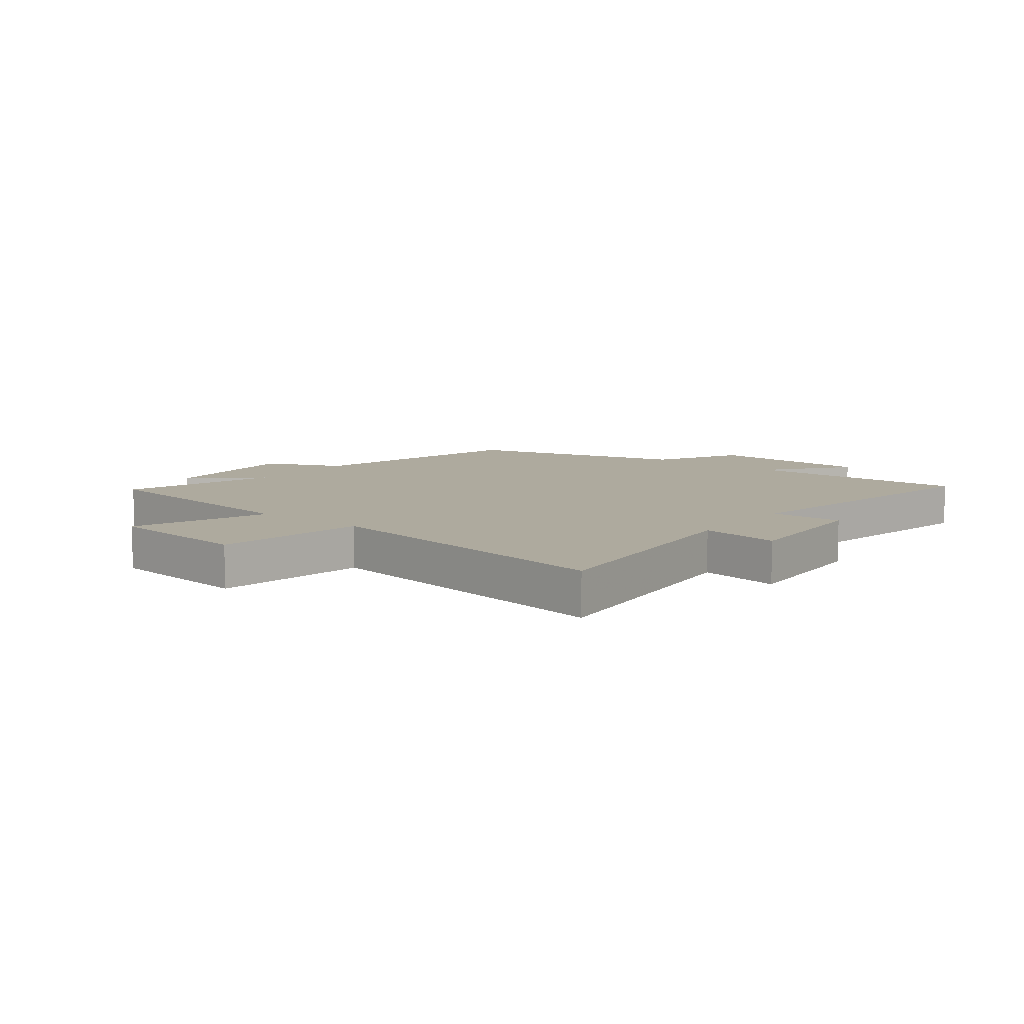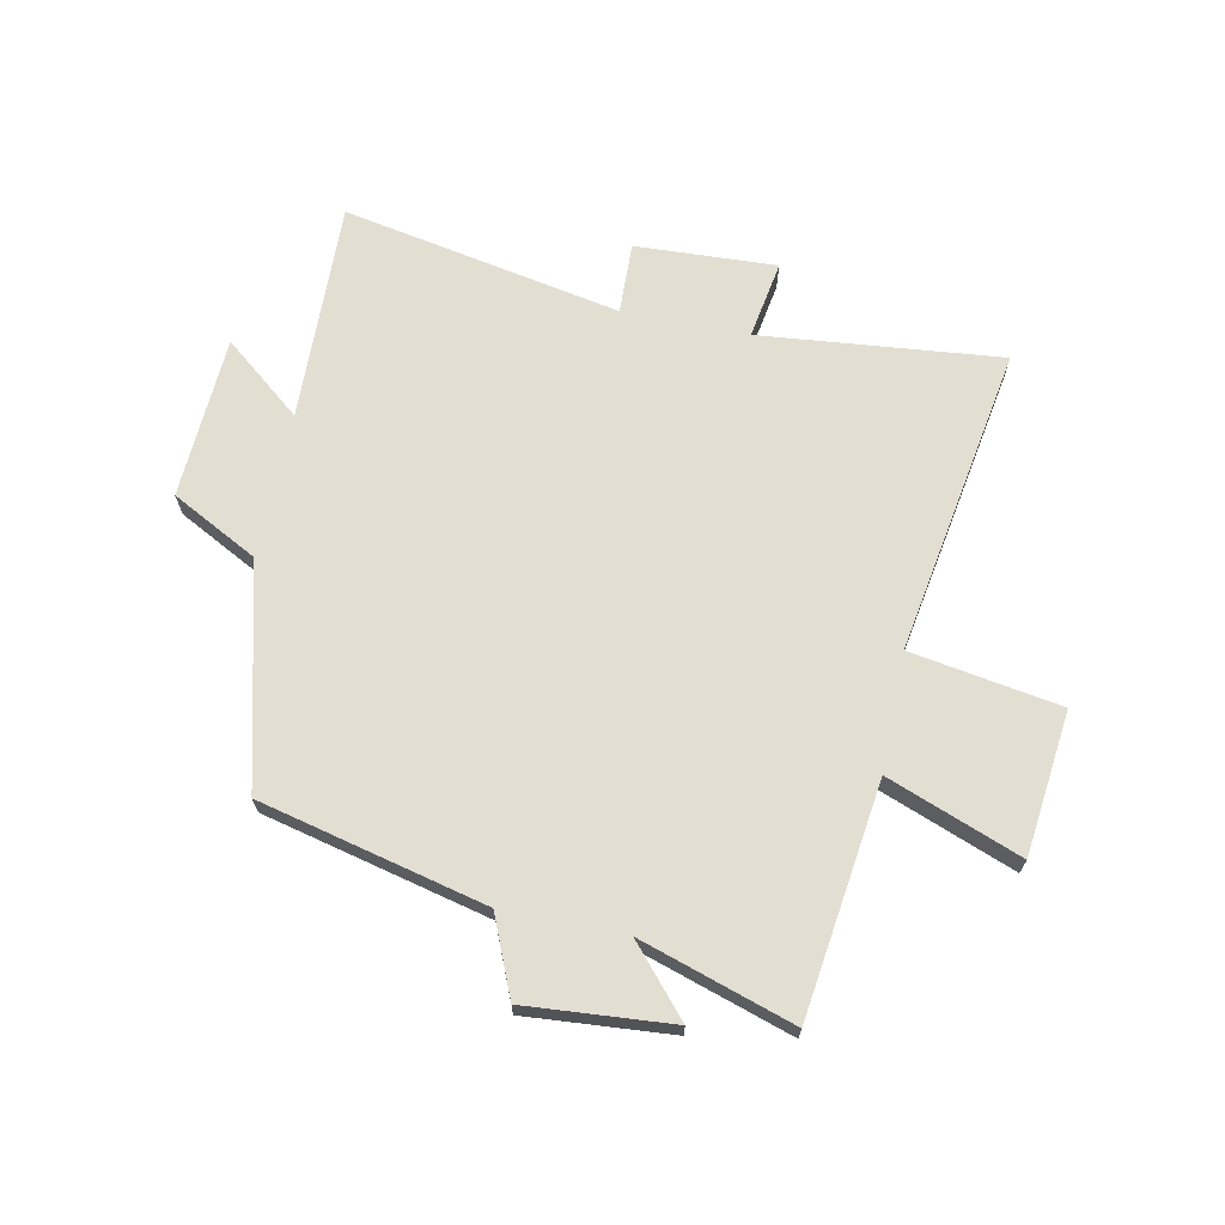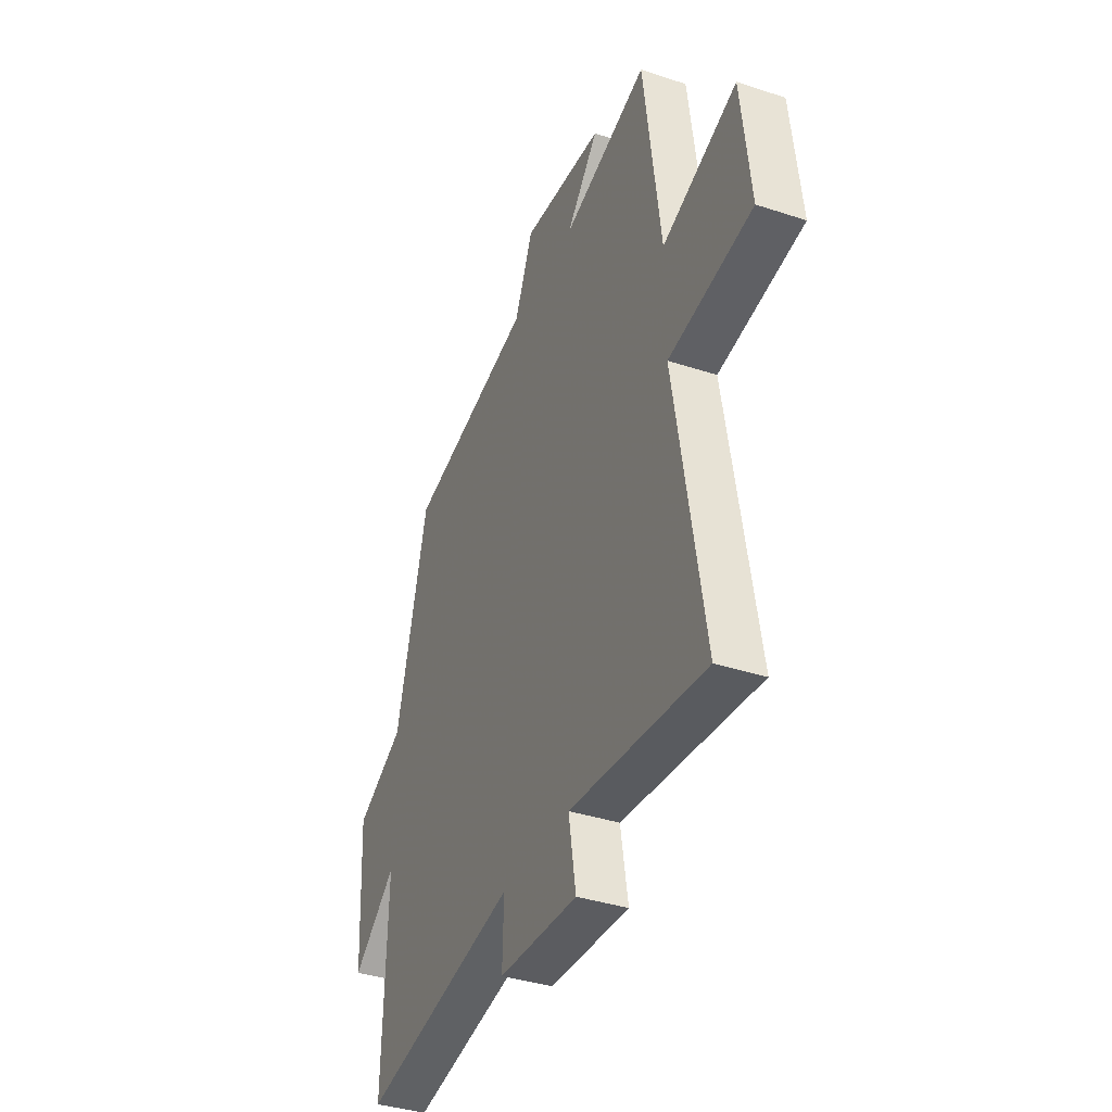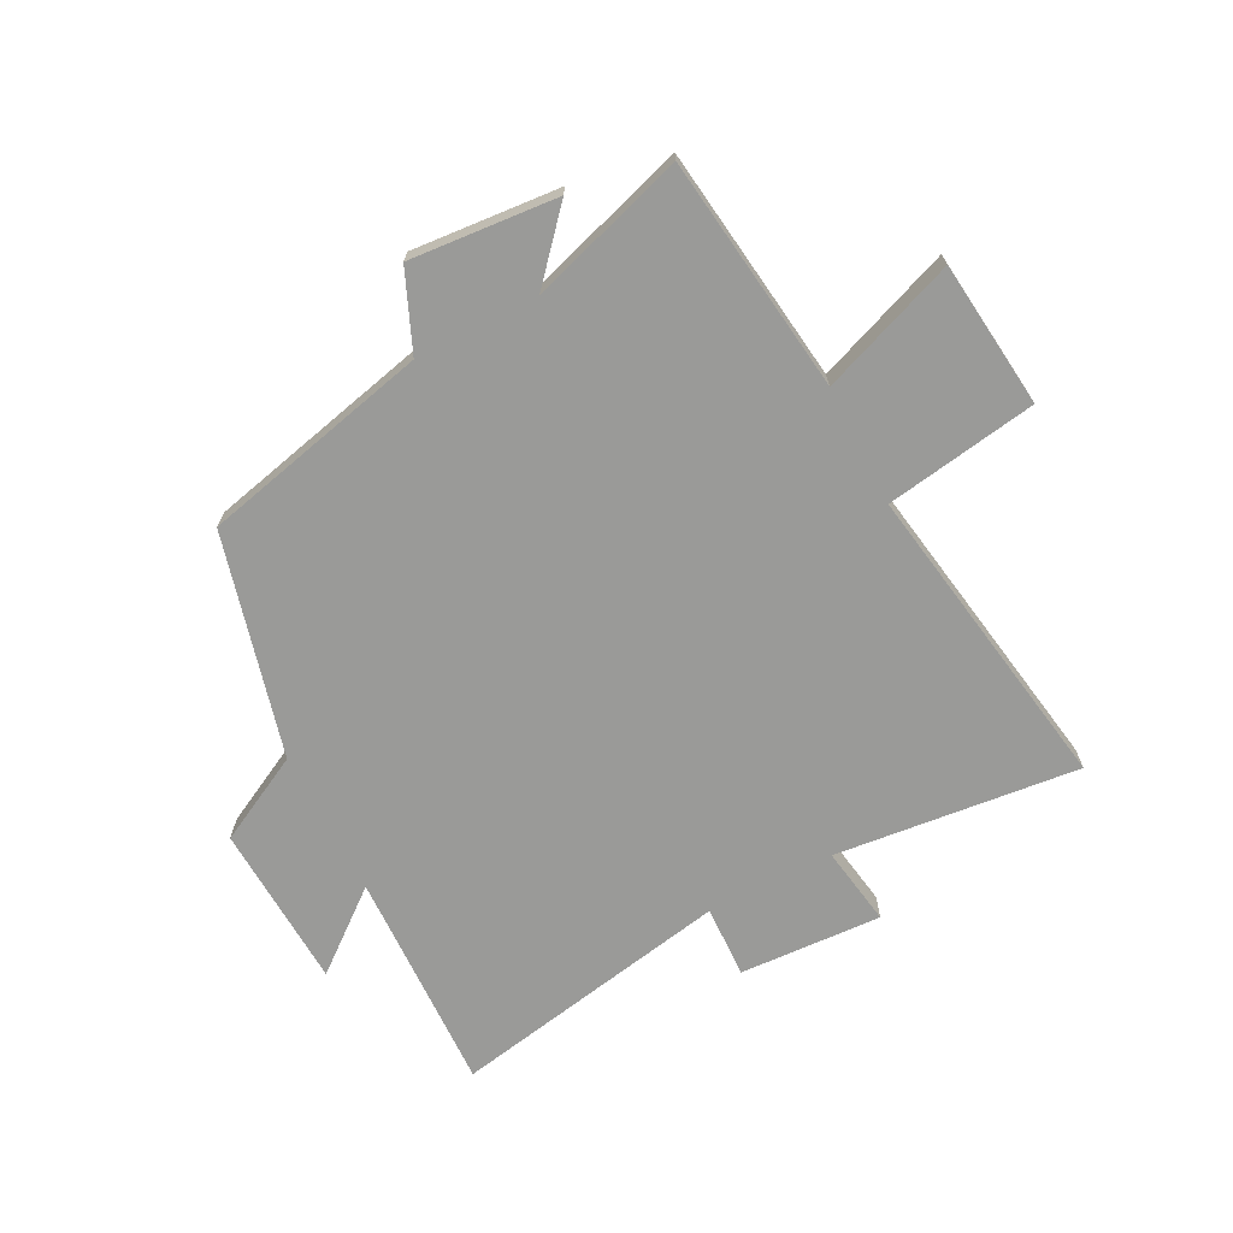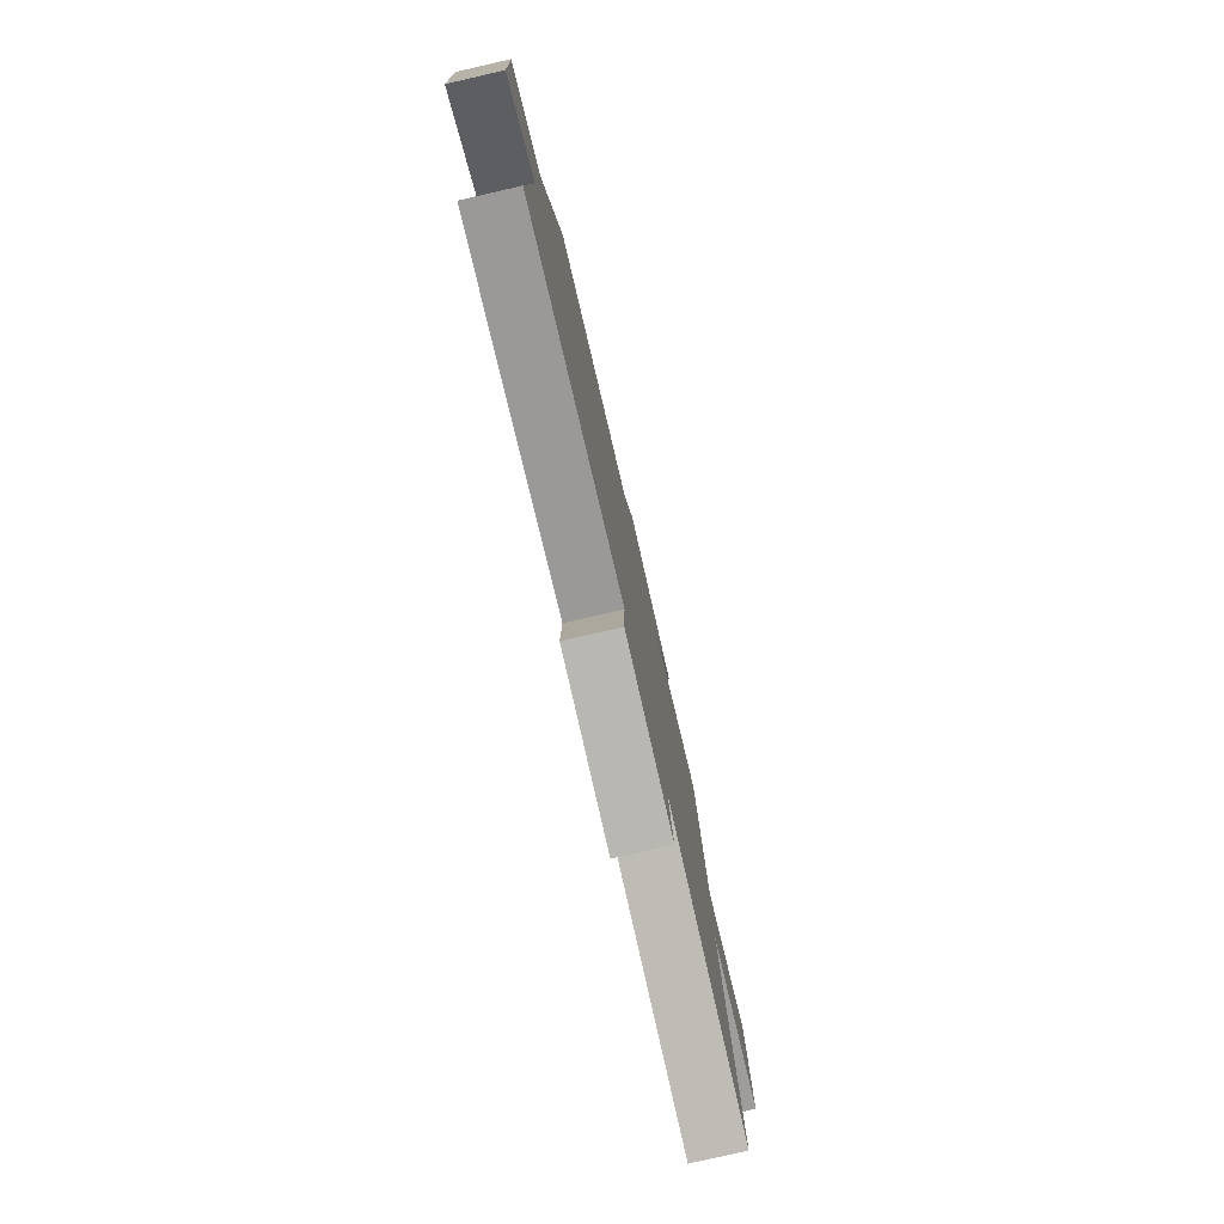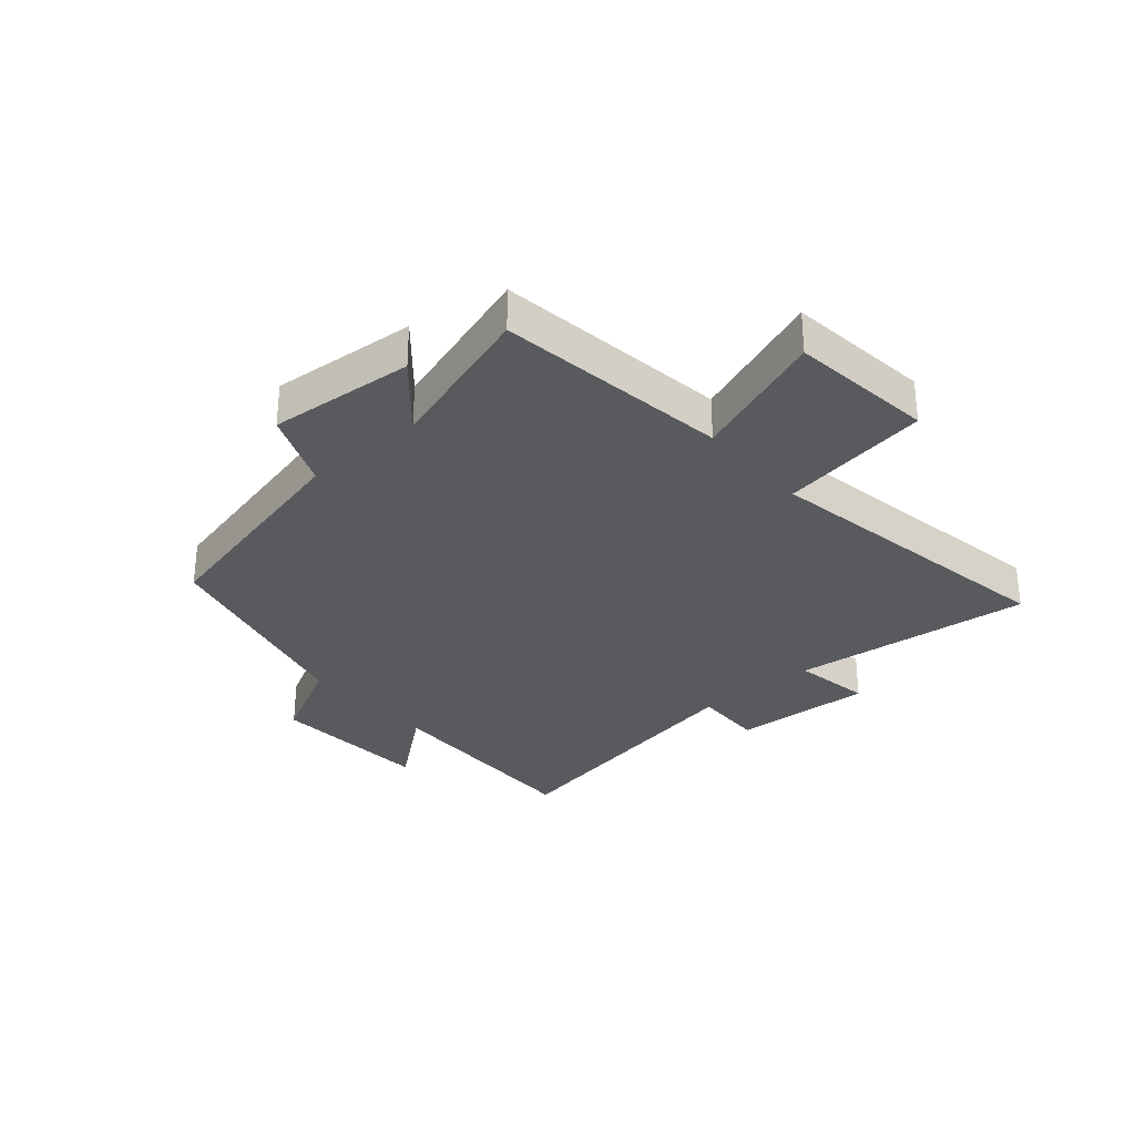
<metadata>
{"format":"obj","ext":"obj","renderer":"f3d","projection":"perspective","resolution":1024,"background":"white","views":[{"elev":9.2,"azim":127.7,"up":"+Y"},{"elev":67.8,"azim":11.6,"up":"+Y"},{"elev":-37.6,"azim":67.1,"up":"+Z"},{"elev":-69.2,"azim":27.2,"up":"+Y"},{"elev":-79.4,"azim":-77.1,"up":"+Z"},{"elev":-30.7,"azim":40.8,"up":"+Y"}]}
</metadata>
<code>
v -0.404 0.07 0.409
v -0.019 0.07 0.5
v 0.037 0.07 0.632
v 0.285 0.07 0.612
v 0.187 0.07 0.5
v 0.448 0.07 0.583
v 0.5 0.07 0.187
v 0.727 0.07 0.273
v 0.755 0.07 0.027
v 0.5 0.07 -0.015
v 0.588 0.07 -0.542
v 0.177 0.07 -0.5
v 0.199 0.07 -0.634
v -0.041 0.07 -0.622
v -0.037 0.07 -0.5
v -0.512 0.07 -0.591
v -0.5 0.07 -0.214
v -0.633 0.07 -0.321
v -0.647 0.07 -0.043
v -0.5 0.07 0.034
v -0.404 0 0.409
v -0.019 0 0.5
v 0.037 0 0.632
v 0.285 0 0.612
v 0.187 0 0.5
v 0.448 0 0.583
v 0.5 0 0.187
v 0.727 0 0.273
v 0.755 0 0.027
v 0.5 0 -0.015
v 0.588 0 -0.542
v 0.177 0 -0.5
v 0.199 0 -0.634
v -0.041 0 -0.622
v -0.037 0 -0.5
v -0.512 0 -0.591
v -0.5 0 -0.214
v -0.633 0 -0.321
v -0.647 0 -0.043
v -0.5 0 0.034
f 17 18 19 20
f 17 20 1 2
f 15 16 17 2
f 12 13 14 15
f 12 15 2 3
f 10 11 12 3
f 7 8 9 10
f 5 6 7 10
f 5 10 3
f 3 4 5
f 40 39 38 37
f 22 21 40 37
f 22 37 36 35
f 35 34 33 32
f 23 22 35 32
f 23 32 31 30
f 30 29 28 27
f 30 27 26 25
f 23 30 25
f 25 24 23
f 1 21 22 2
f 2 22 23 3
f 3 23 24 4
f 4 24 25 5
f 5 25 26 6
f 6 26 27 7
f 7 27 28 8
f 8 28 29 9
f 9 29 30 10
f 10 30 31 11
f 11 31 32 12
f 12 32 33 13
f 13 33 34 14
f 14 34 35 15
f 15 35 36 16
f 16 36 37 17
f 17 37 38 18
f 18 38 39 19
f 19 39 40 20
f 20 40 21 1

</code>
